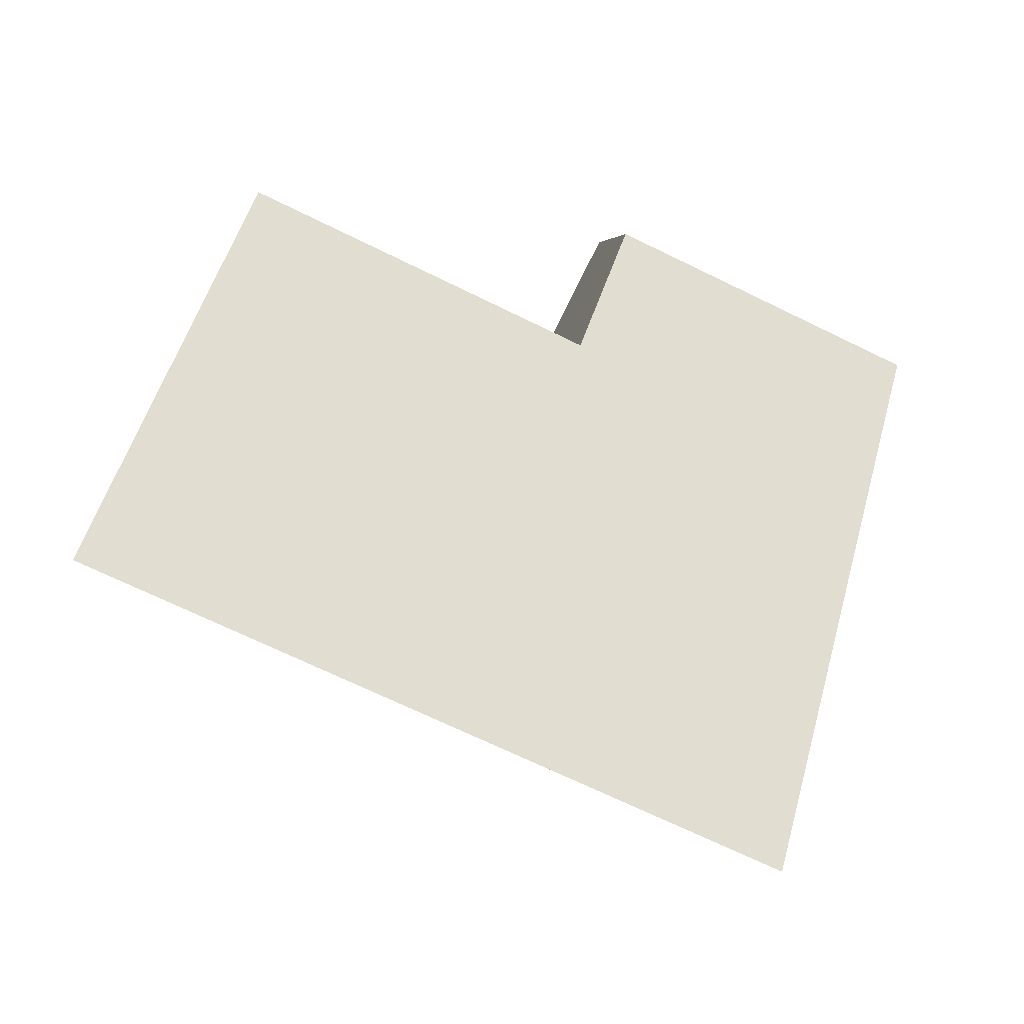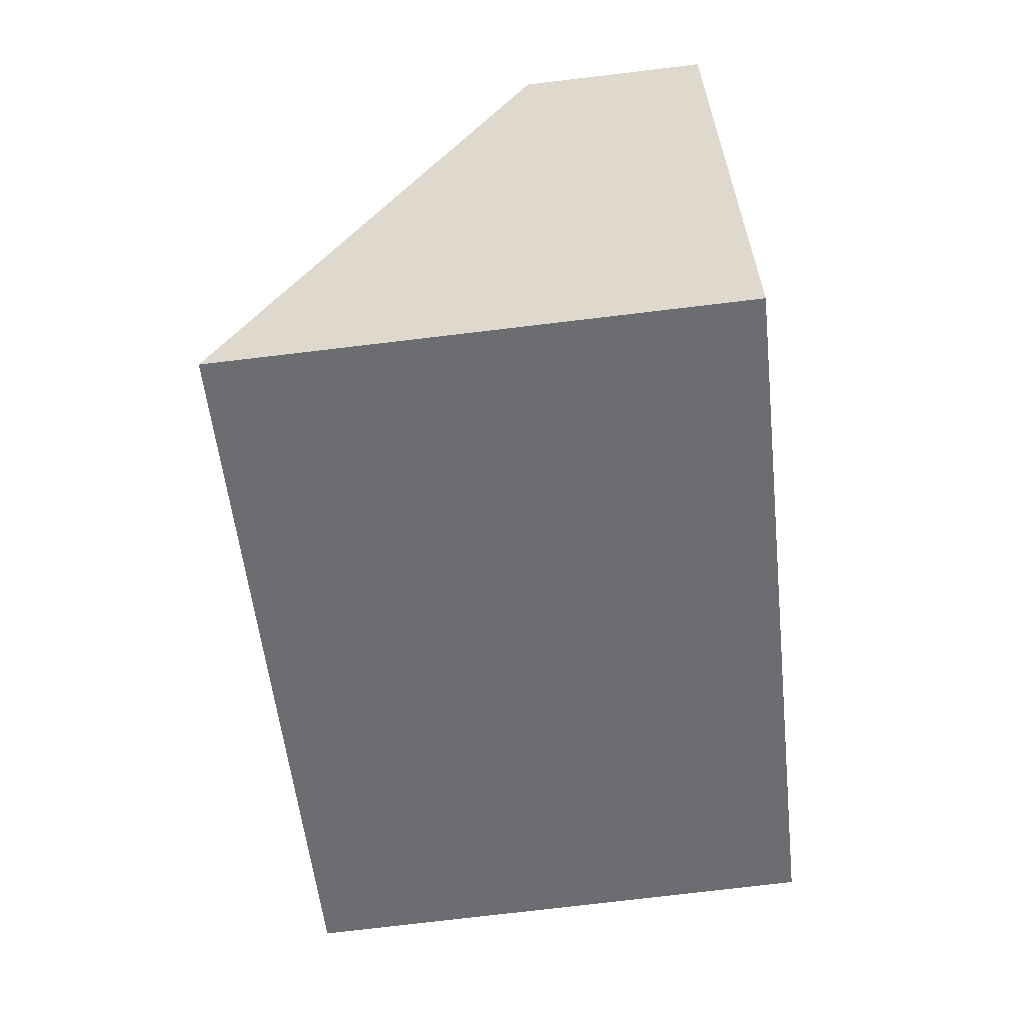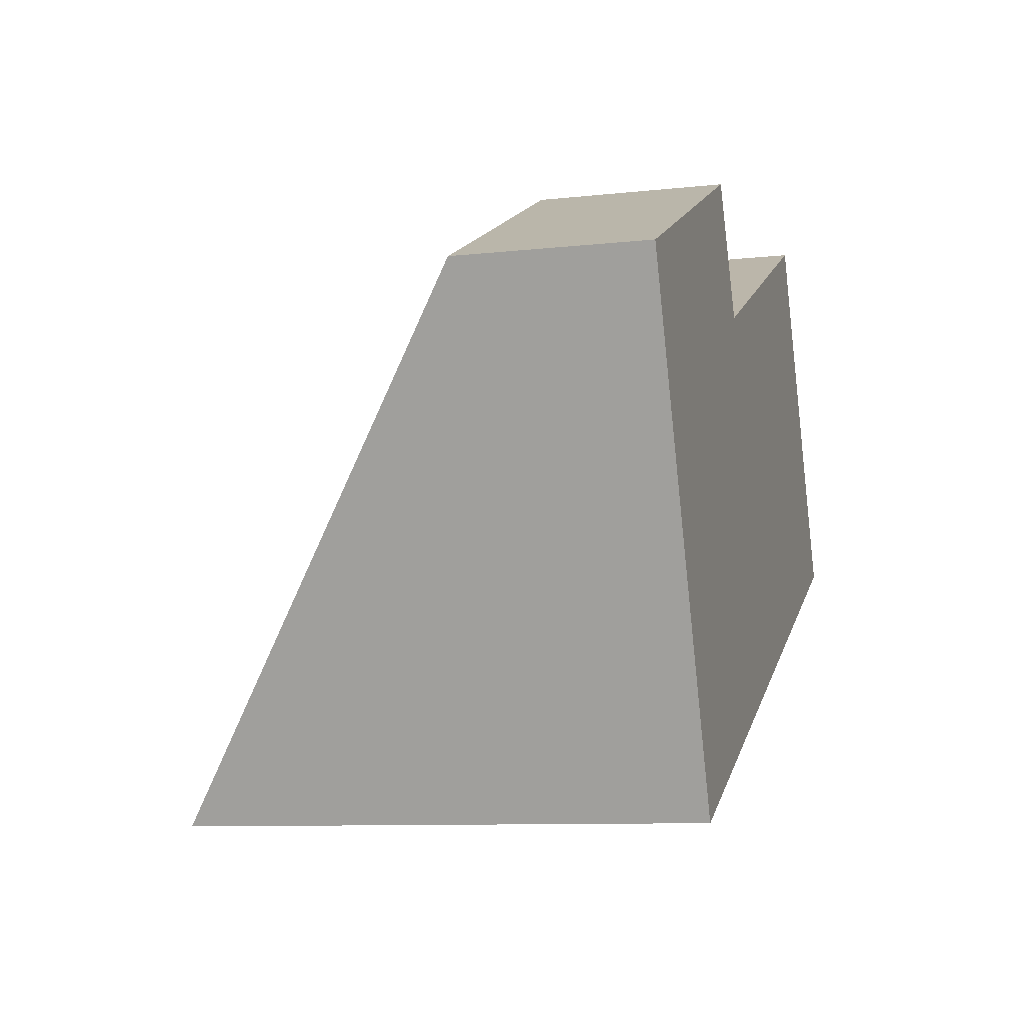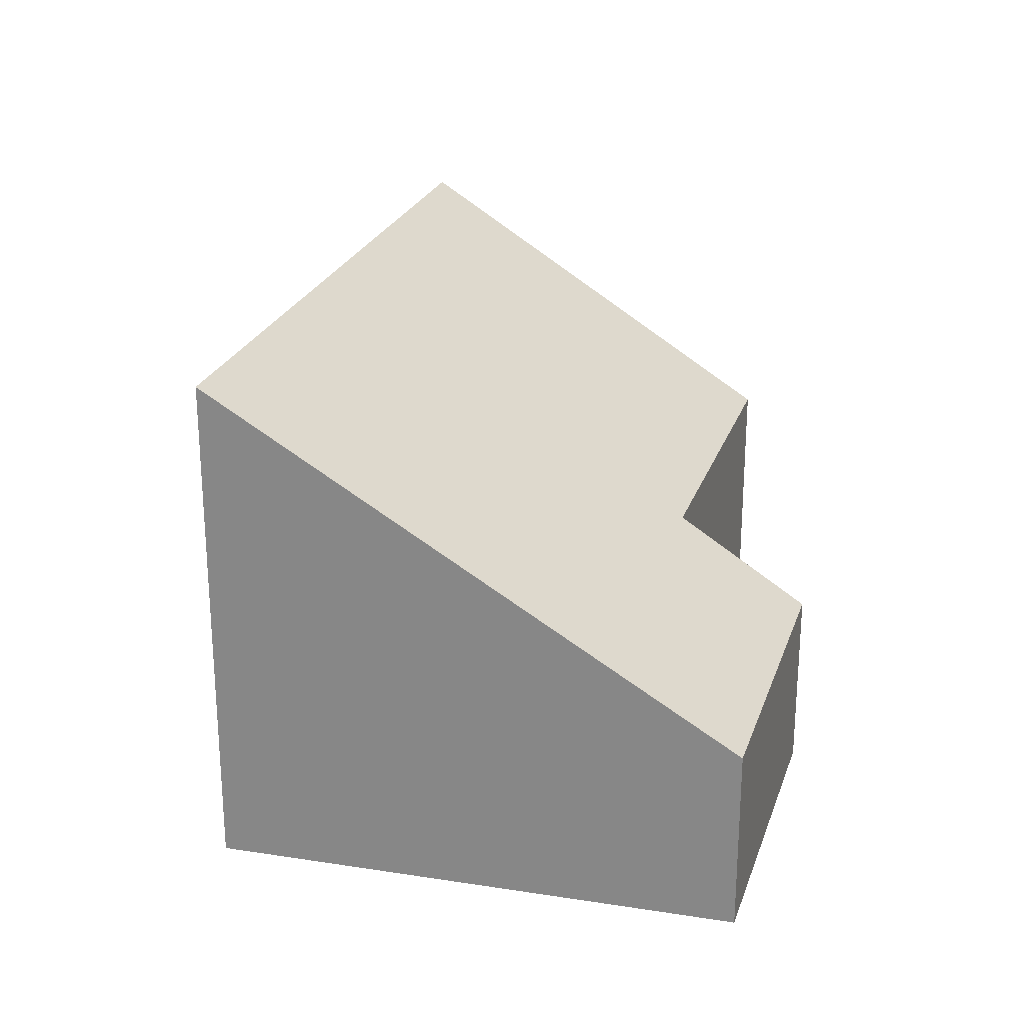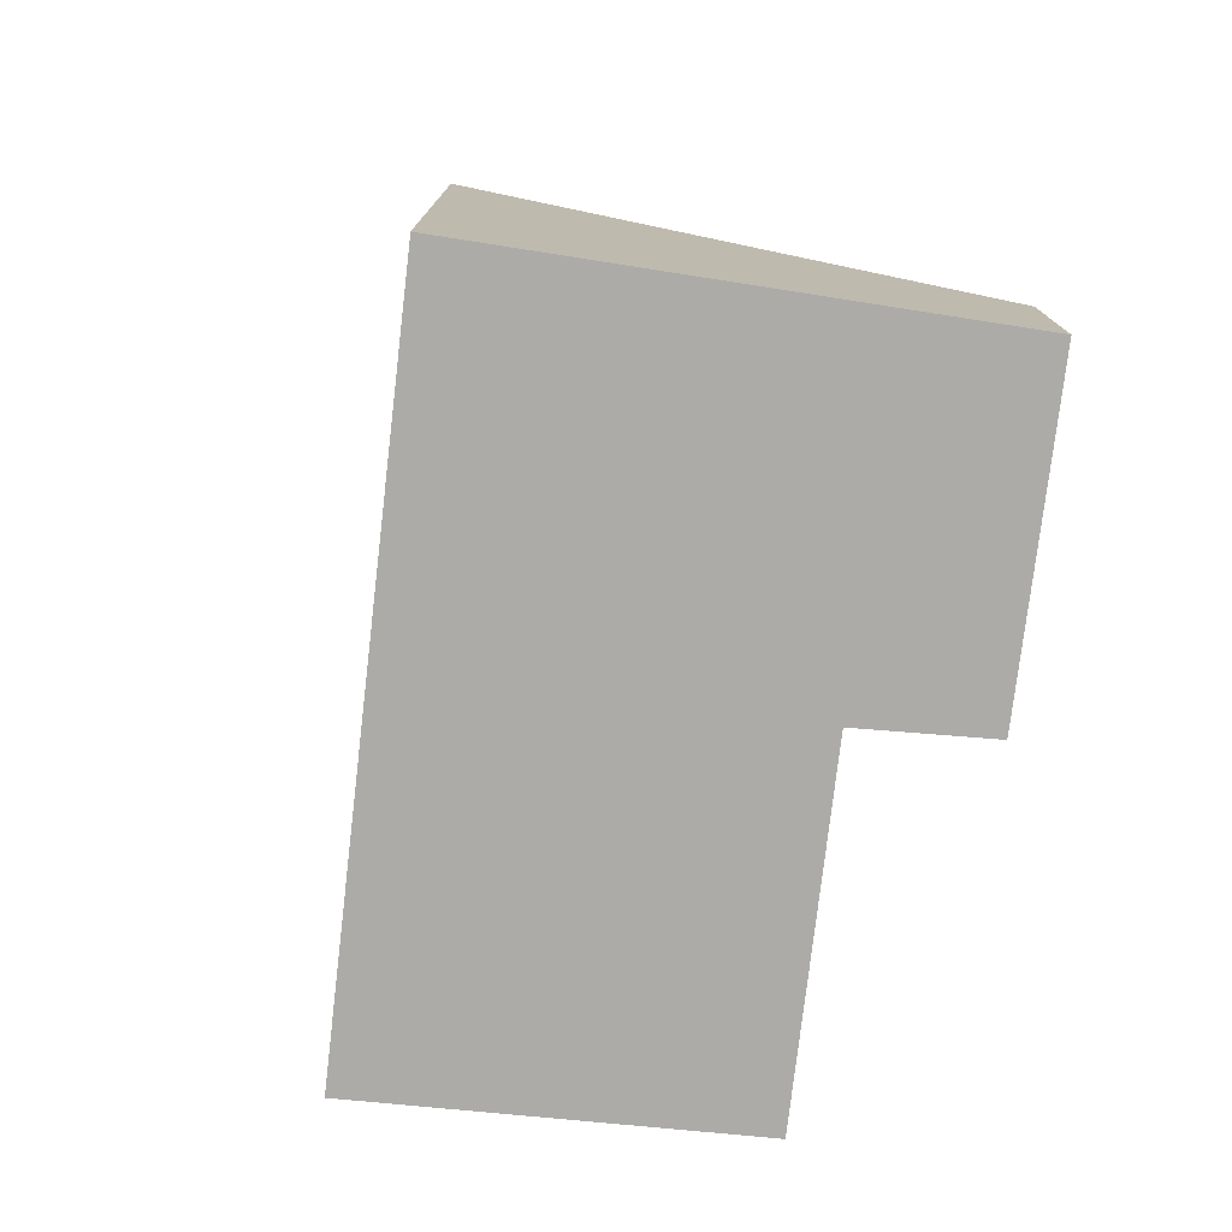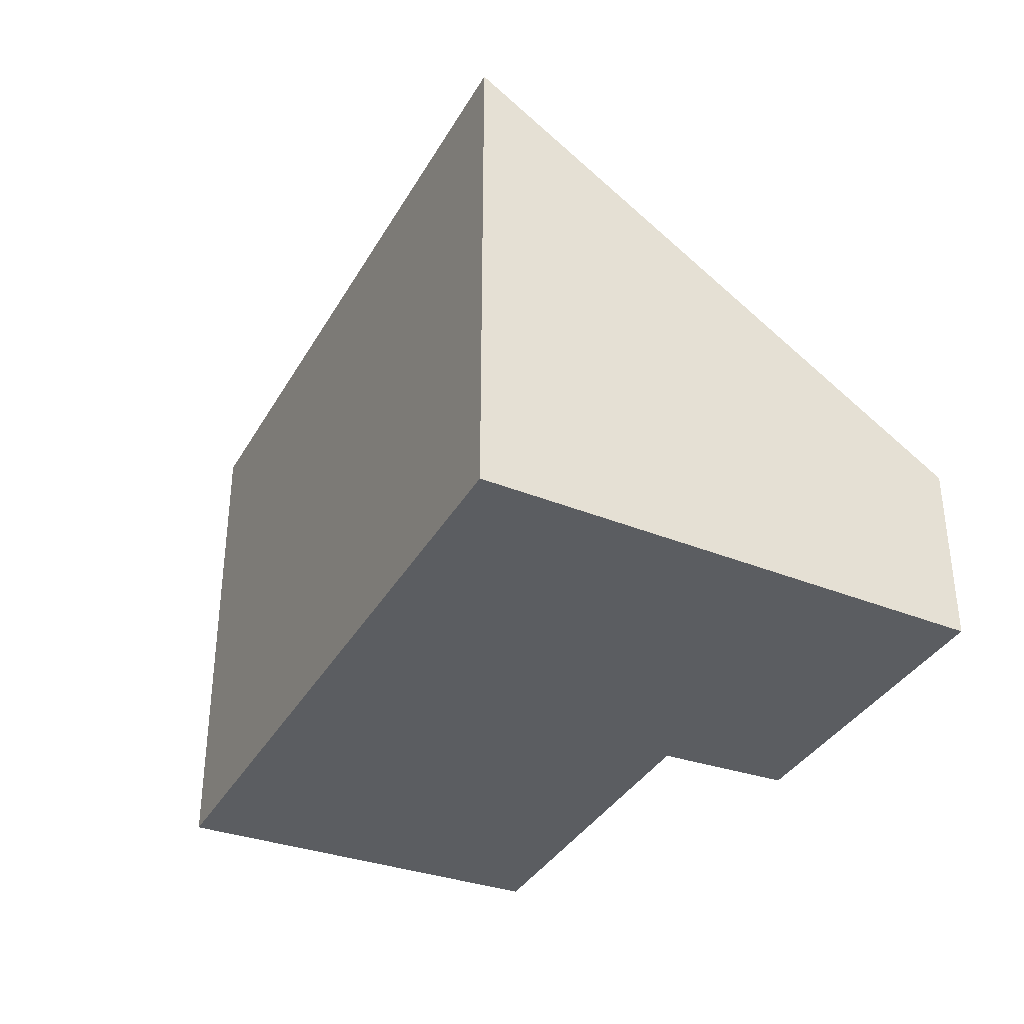
<metadata>
{"format":"obj","ext":"obj","renderer":"f3d","projection":"perspective","resolution":1024,"background":"white","views":[{"elev":4.1,"azim":173.3,"up":"+Z"},{"elev":-78.5,"azim":-83.3,"up":"+Z"},{"elev":-9.3,"azim":-73.8,"up":"+Z"},{"elev":24.3,"azim":-98.4,"up":"+Y"},{"elev":-76.2,"azim":-121.6,"up":"+Y"},{"elev":-35.6,"azim":-141.0,"up":"+Y"}]}
</metadata>
<code>
v  2.141 1.295 0.999
v  0.326 1.814 -0.776
v  0 1.3 7.96e-17
v  1.434 3.565 -3.418
v  2.527 1.814 0.242
v  2.574 1.877 0.15
v  6.14 3.565 -1.242
v  4.921 1.869 1.251
v  2.141 -6.117e-17 0.999
v  2.574 -9.185e-18 0.15
v  2.527 -1.482e-17 0.242
v  6.14 7.605e-17 -1.242
v  4.921 -7.66e-17 1.251
v  0 0 0
v  1.434 2.093e-16 -3.418
v  0.326 4.752e-17 -0.776
g defaultobject
f 1 2 3
f 2 1 4
f 4 1 5
f 4 5 6
f 4 6 7
f 7 6 8
f 9 5 1
f 5 9 6
f 6 9 10
f 10 9 11
f 8 12 7
f 12 8 13
f 10 8 6
f 8 10 13
f 14 1 3
f 1 14 9
f 12 4 7
f 4 12 15
f 15 2 4
f 2 15 16
f 2 16 3
f 3 16 14
f 13 15 12
f 15 13 10
f 15 10 11
f 15 11 9
f 15 9 16
f 16 9 14

</code>
